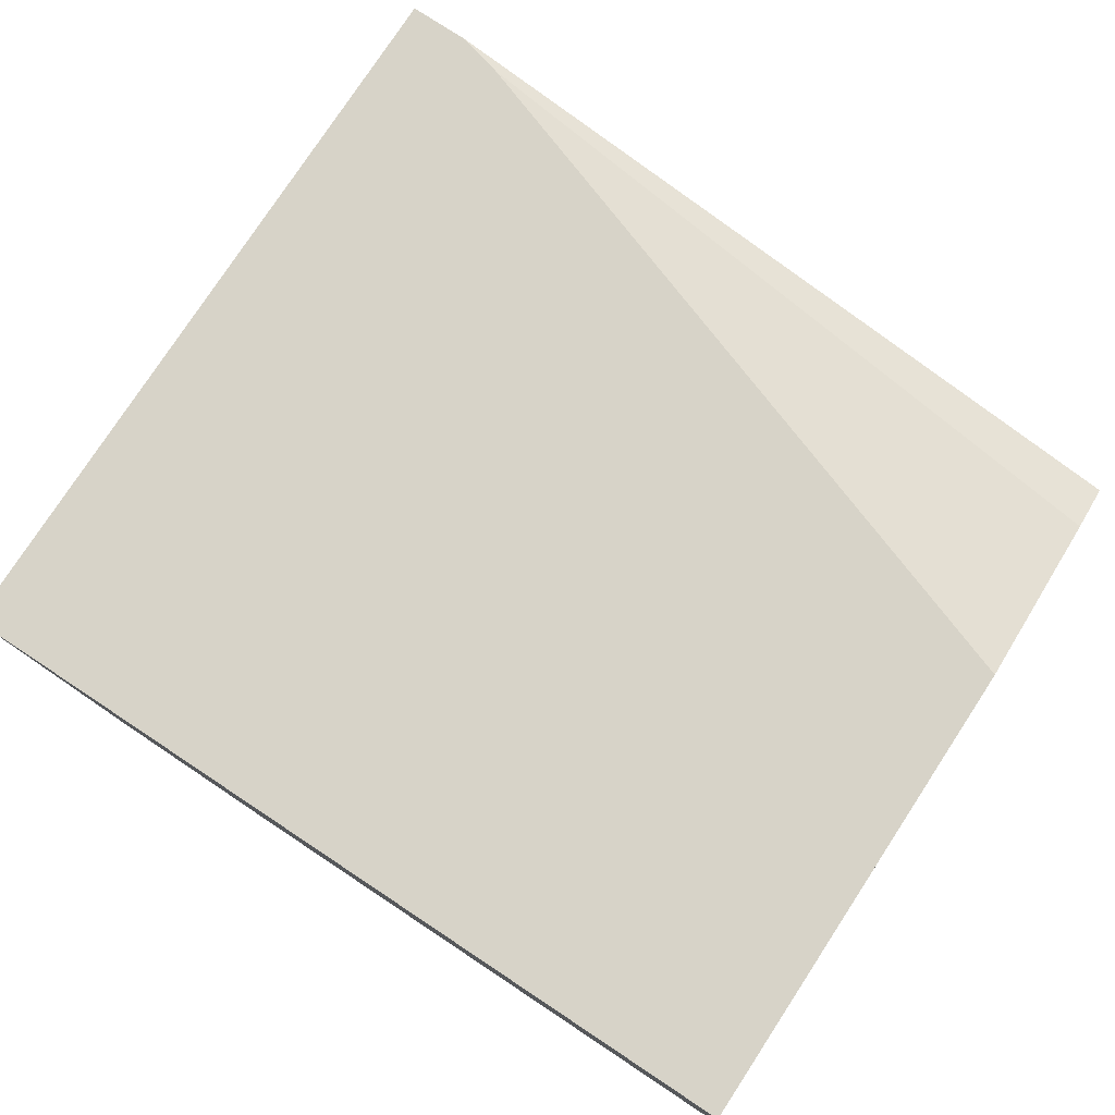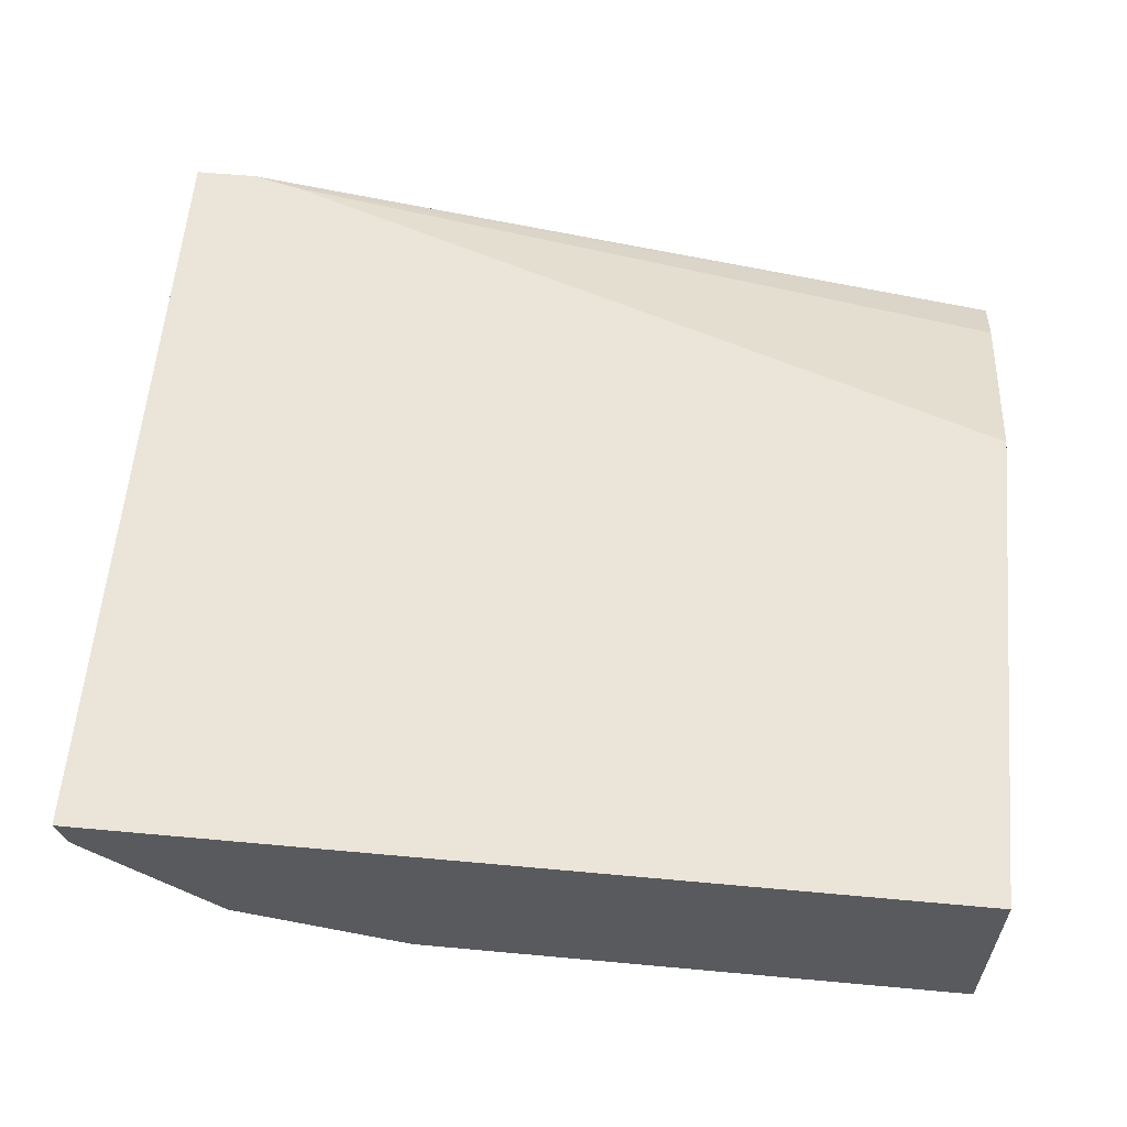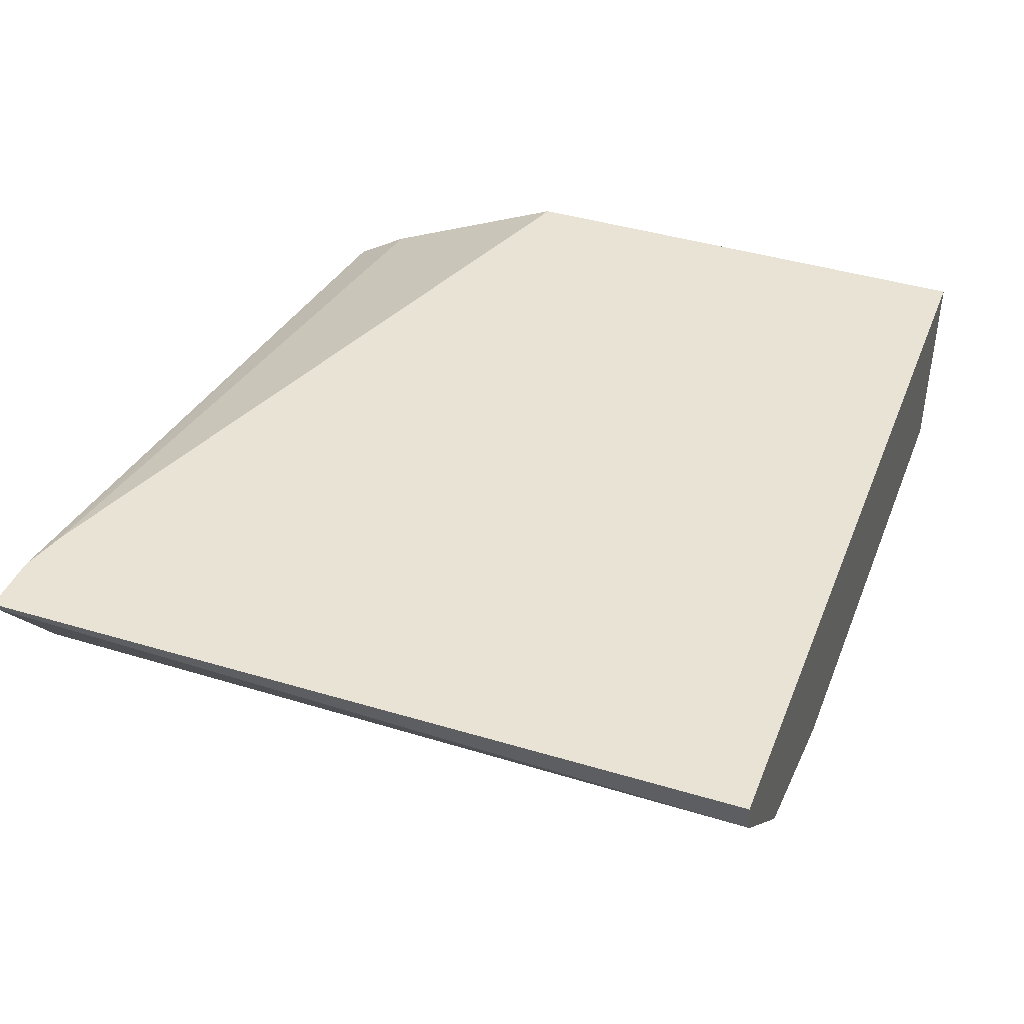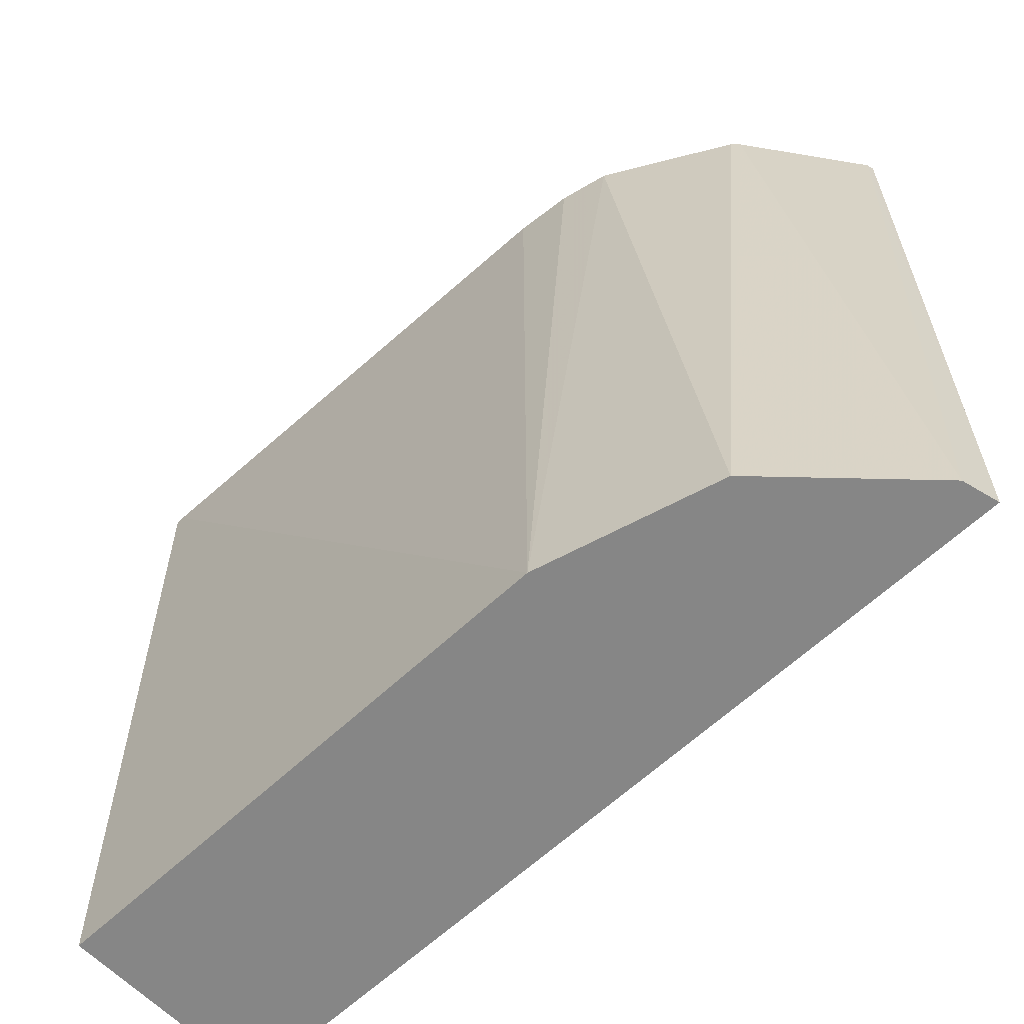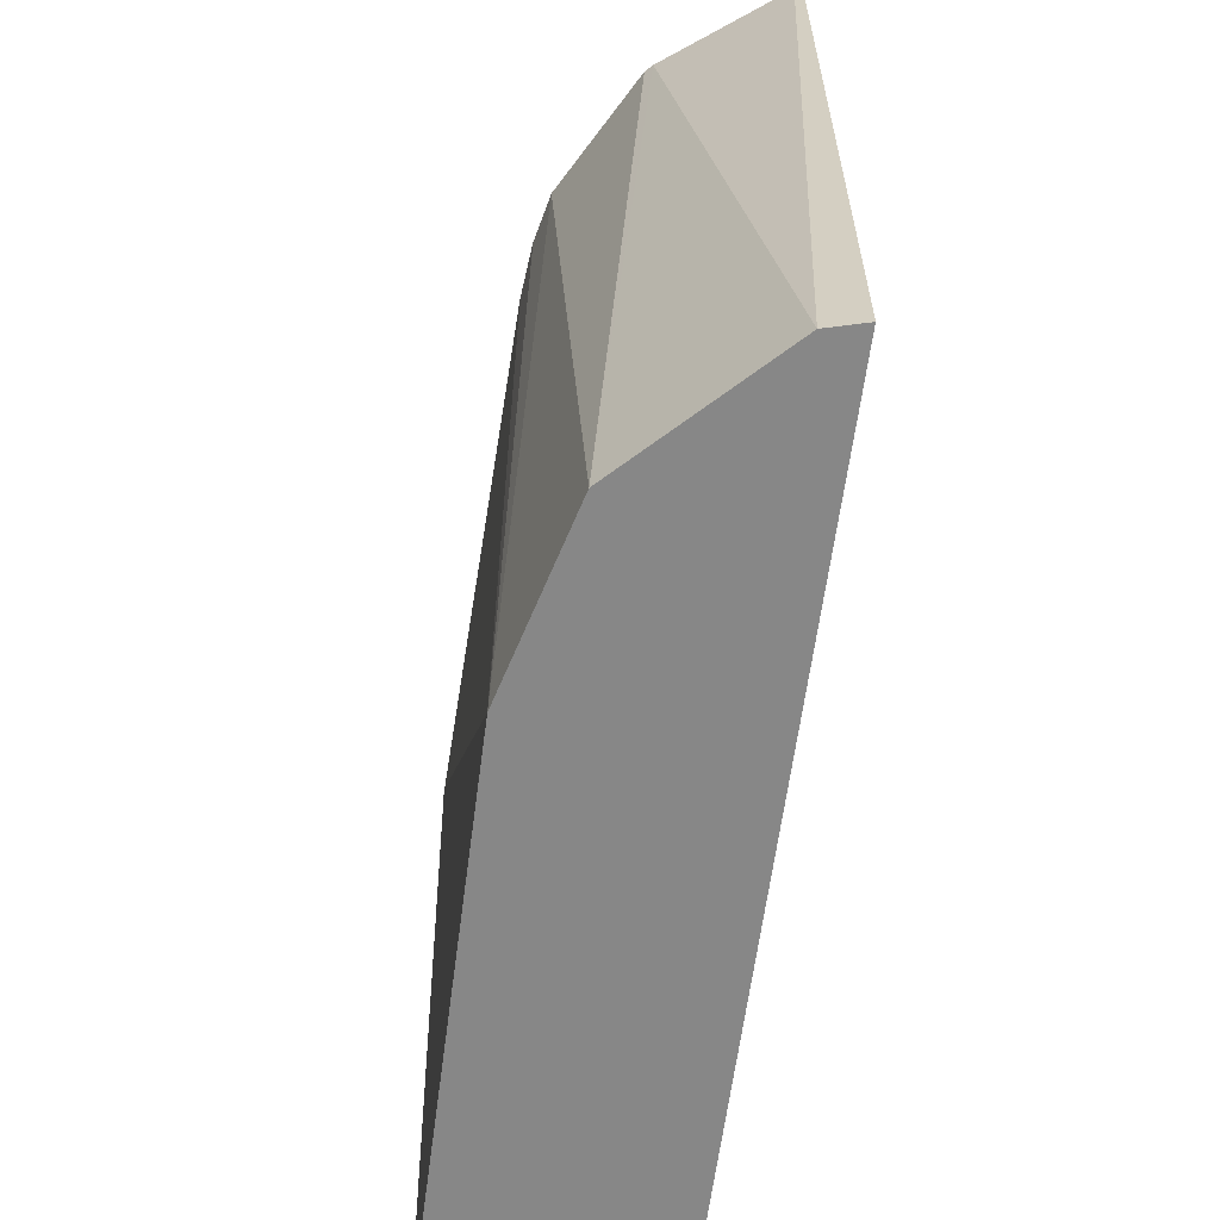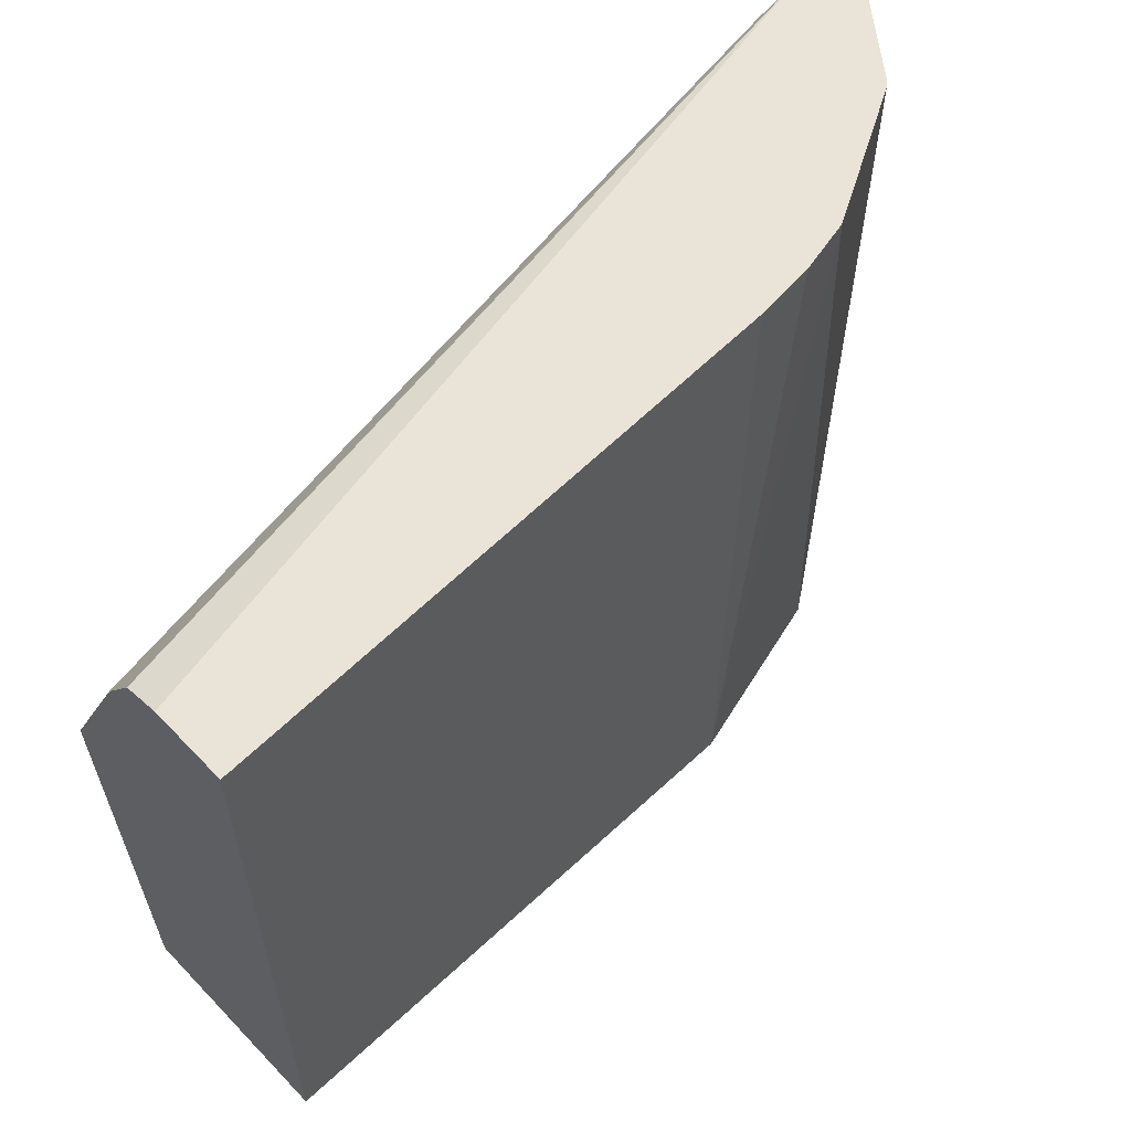
<metadata>
{"format":"obj","ext":"obj","renderer":"f3d","projection":"perspective","resolution":1024,"background":"white","views":[{"elev":77.1,"azim":-146.6,"up":"+Y"},{"elev":58.8,"azim":-174.6,"up":"+Y"},{"elev":41.0,"azim":110.6,"up":"+Y"},{"elev":-62.2,"azim":43.7,"up":"+Z"},{"elev":-62.4,"azim":82.5,"up":"+Z"},{"elev":61.2,"azim":-43.4,"up":"+Z"}]}
</metadata>
<code>
v 0.04507 -0.0319 0.0015
v 0.04507 -0.02437 0.0015
v 0.0644 -0.0319 0.0015
v 0.04507 -0.03242 0.02892
v 0.04507 -0.02437 0.01928
v 0.07557 -0.02437 0.0015
v 0.0644 -0.0319 0.02893
v 0.04537 -0.03242 0.02893
v 0.07065 -0.03023 0.0015
v 0.06813 -0.03132 0.02893
v 0.0664 -0.03171 0.02893
v 0.04507 -0.03242 0.02893
v 0.04507 -0.0275 0.0265
v 0.07192 -0.02437 0.0285
v 0.07582 -0.02437 0.02893
v 0.0758 -0.02442 0.02893
v 0.07575 -0.02462 0.02893
v 0.07523 -0.02565 0.0015
v 0.07276 -0.02864 0.02893
v 0.07252 -0.02889 0.02893
v 0.04507 -0.0299 0.02893
v 0.04507 -0.0287 0.0285
v 0.07361 -0.02437 0.02893
f 1 2 6
f 1 6 18
f 1 18 9
f 1 9 3
f 1 3 4
f 1 4 12
f 1 12 21
f 1 21 22
f 1 22 13
f 1 13 5
f 1 5 2
f 2 5 14
f 2 14 23
f 2 23 15
f 2 15 6
f 3 7 8
f 3 8 4
f 3 9 10
f 3 10 11
f 3 11 7
f 4 8 12
f 5 13 14
f 6 15 16
f 6 16 17
f 6 17 18
f 7 11 10
f 7 10 20
f 7 20 19
f 7 19 17
f 7 17 16
f 7 16 15
f 7 15 23
f 7 23 21
f 7 21 12
f 7 12 8
f 9 18 19
f 9 19 20
f 9 20 10
f 13 22 14
f 14 22 23
f 17 19 18
f 21 23 22

</code>
